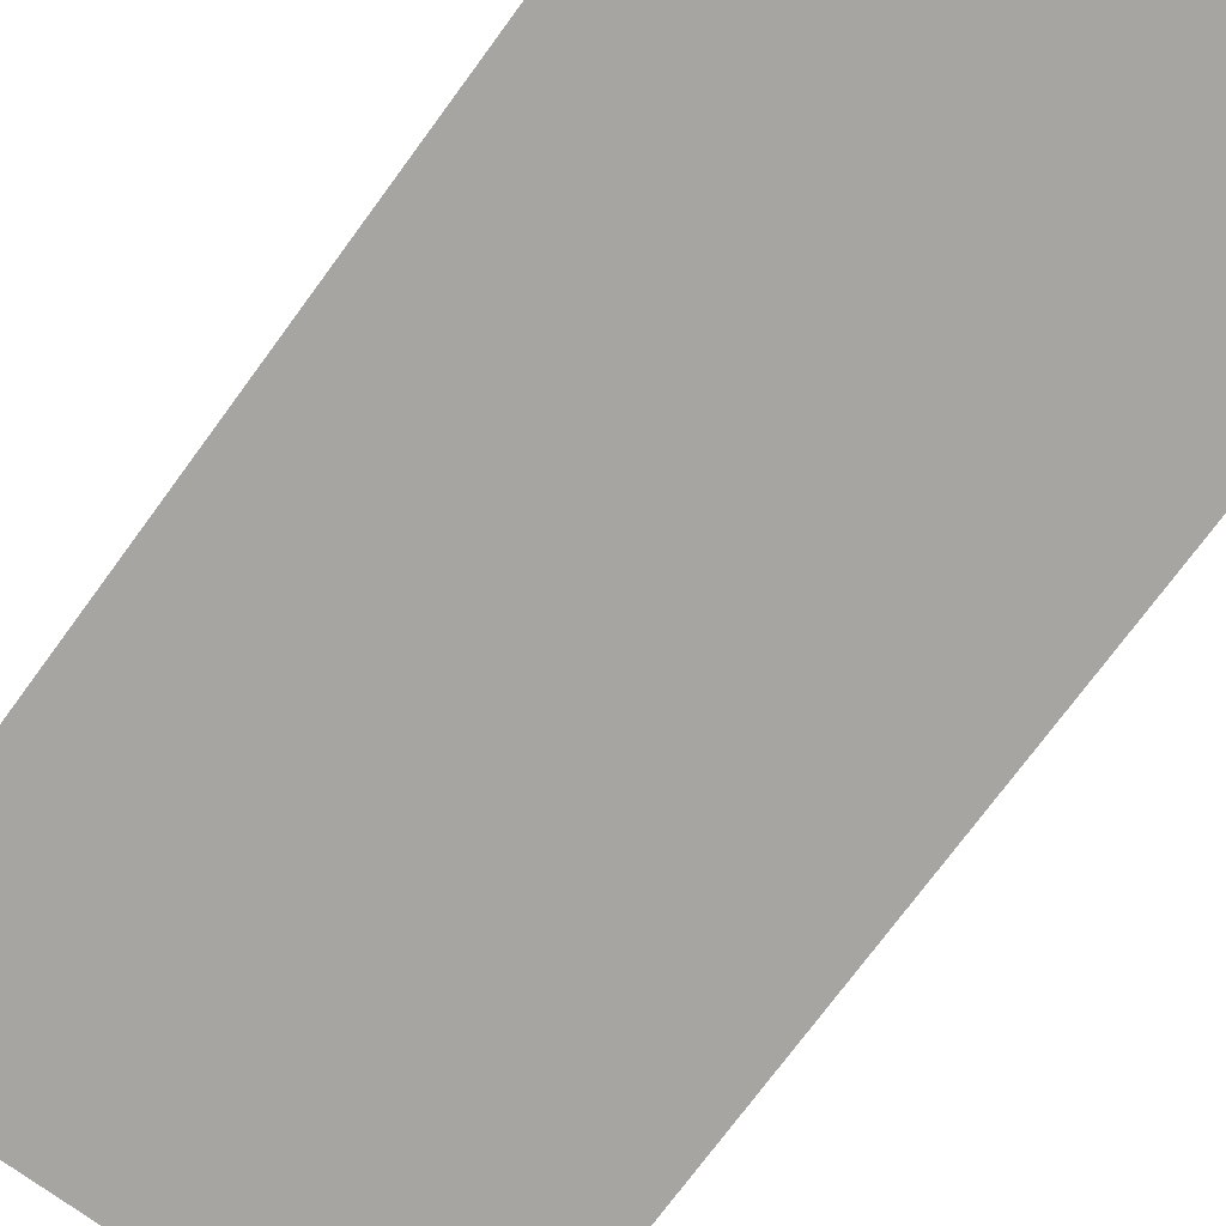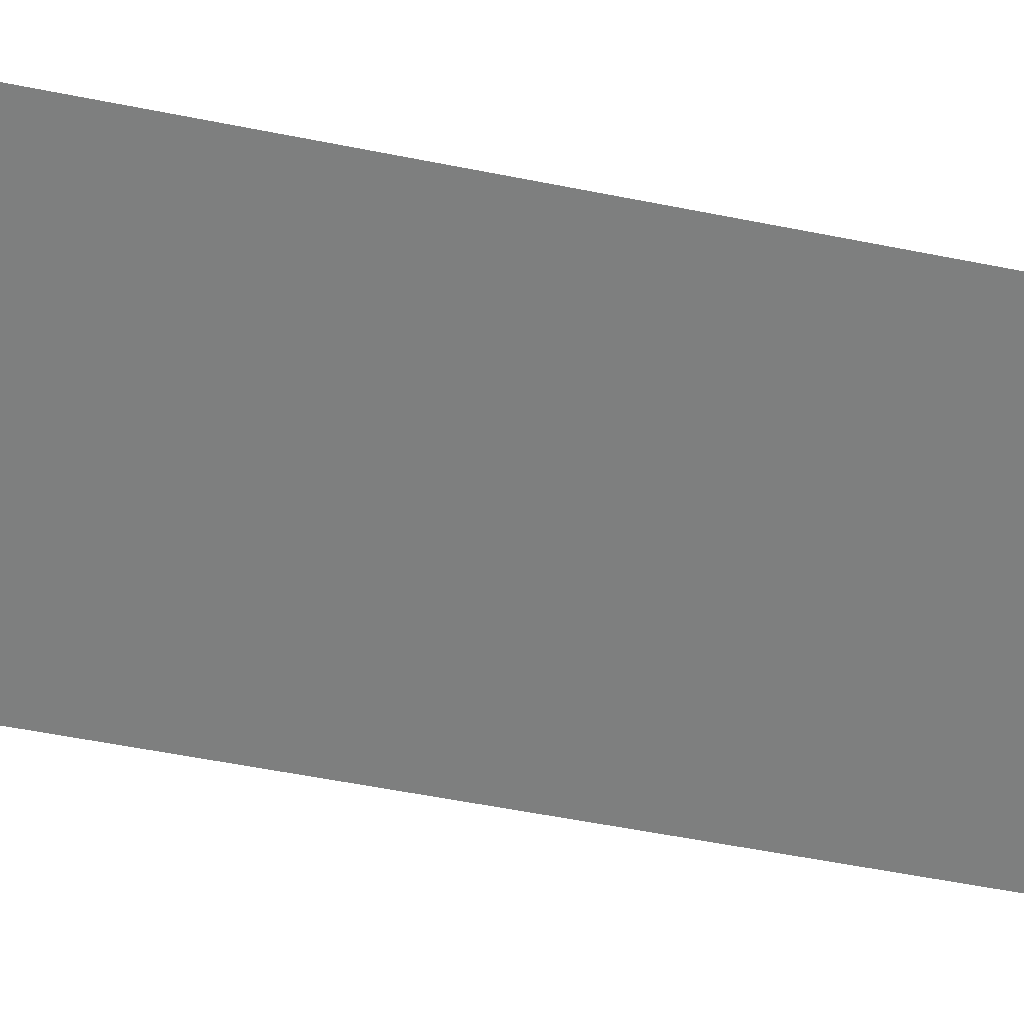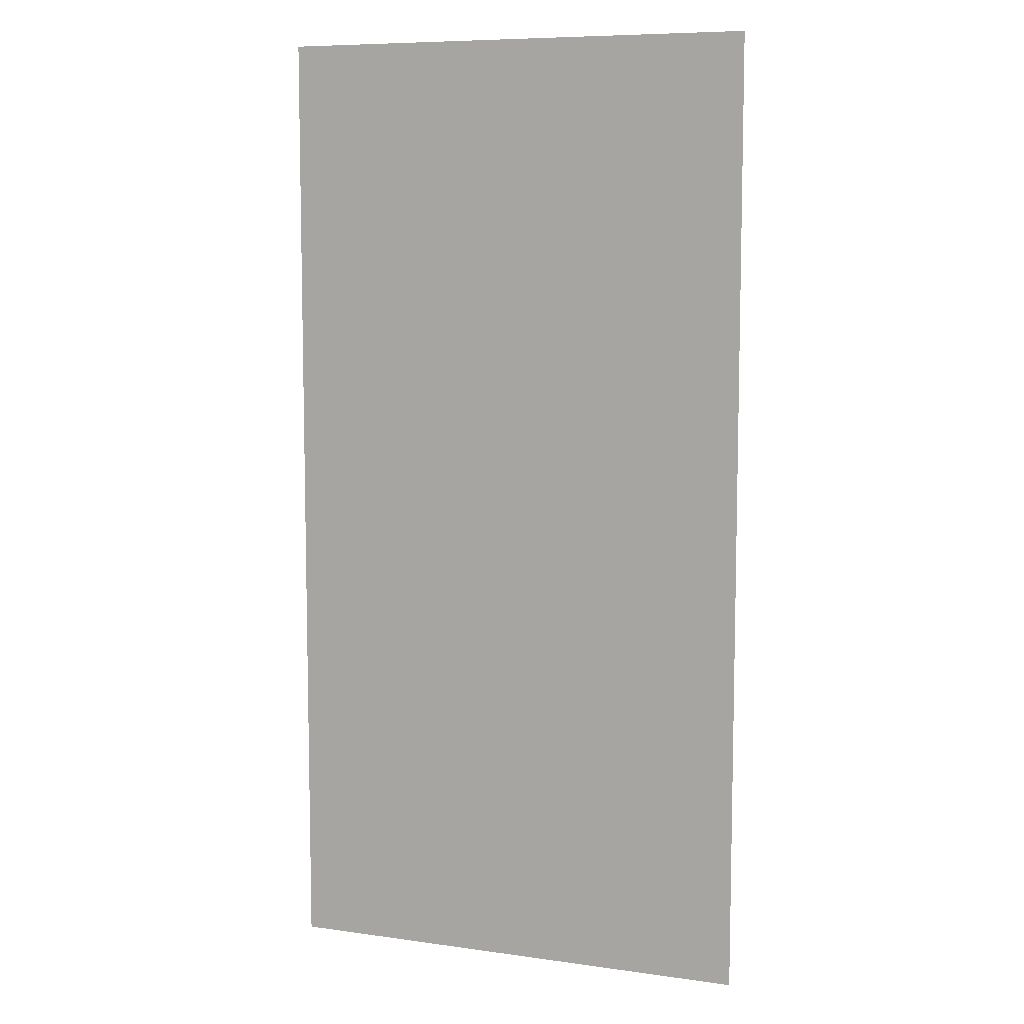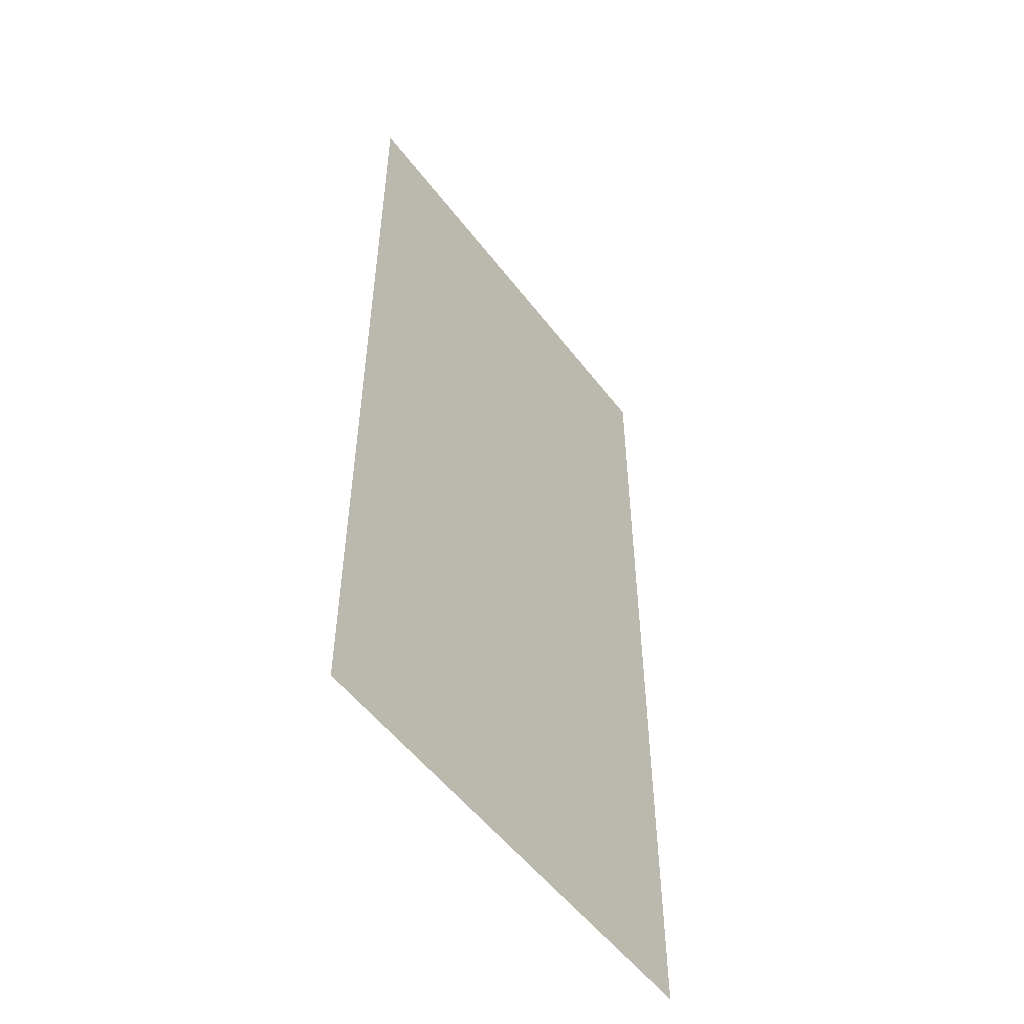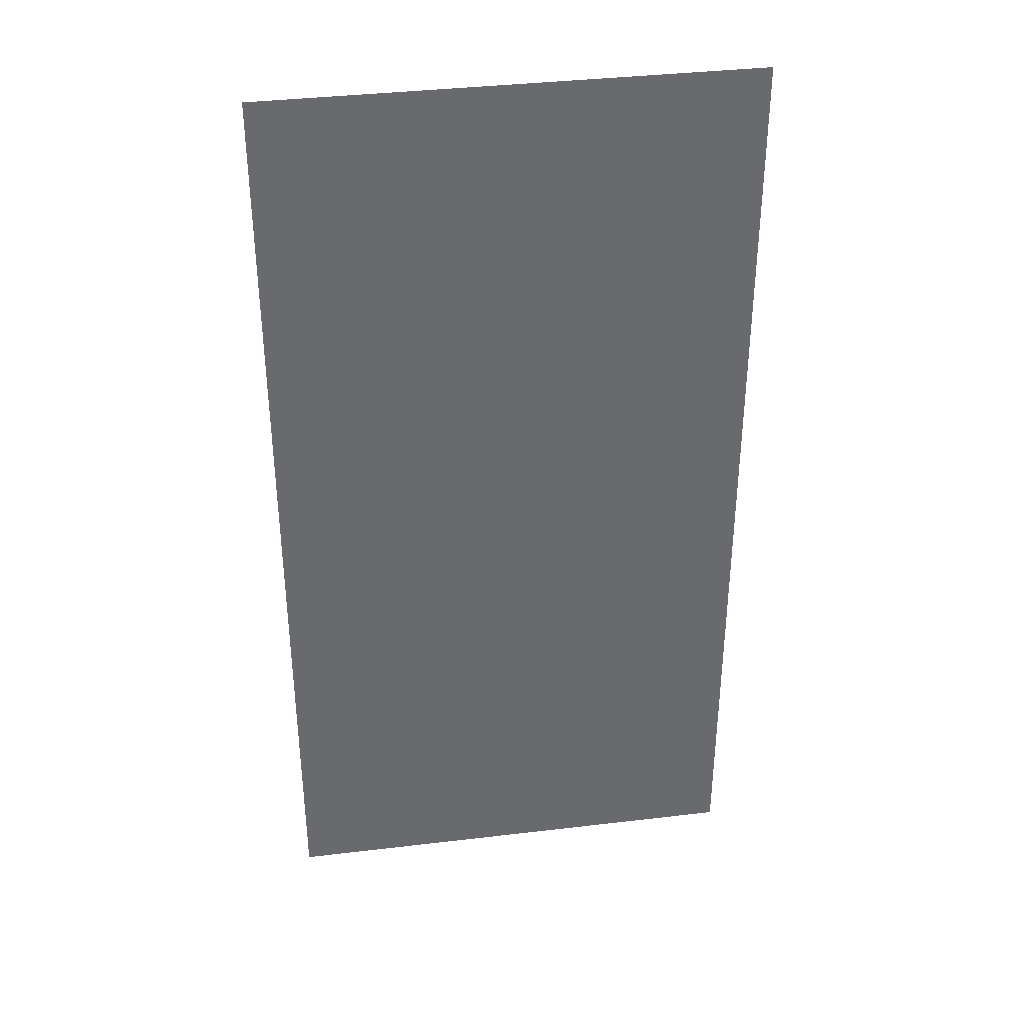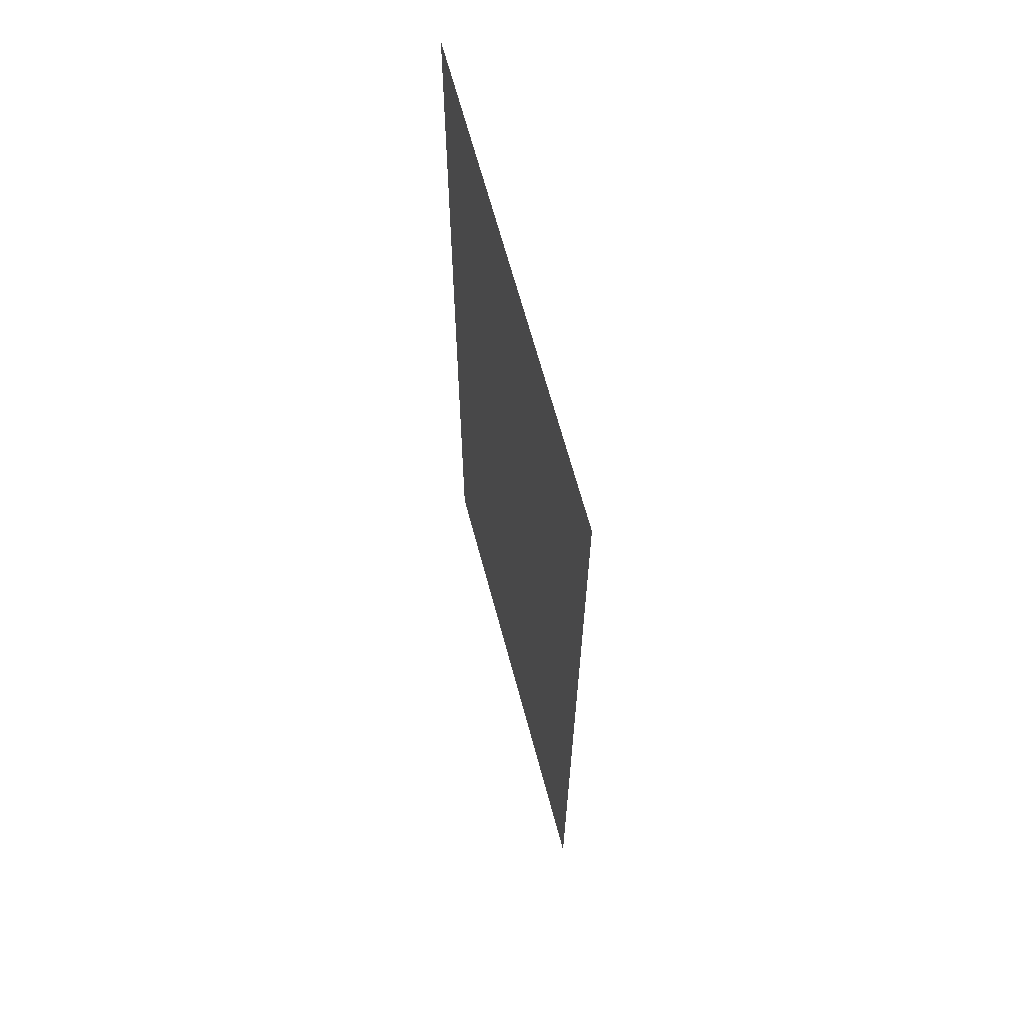
<metadata>
{"format":"obj","ext":"obj","renderer":"f3d","projection":"perspective","resolution":1024,"background":"white","views":[{"elev":-73.9,"azim":-36.3,"up":"+Z"},{"elev":-59.6,"azim":-101.4,"up":"+Z"},{"elev":8.2,"azim":-158.8,"up":"+Y"},{"elev":-53.7,"azim":126.5,"up":"+Y"},{"elev":37.3,"azim":171.3,"up":"+Y"},{"elev":65.8,"azim":-104.9,"up":"+Y"}]}
</metadata>
<code>
v -3 -2 0
v -4 -2 0
v -4 -1 0
v -3 -1 0
v -3 -3 0
v -4 -3 0
v -4 -2 0
v -3 -2 0
g Map_Master_mesh_0438
f 1 2 3 4
f 5 6 7 8

</code>
